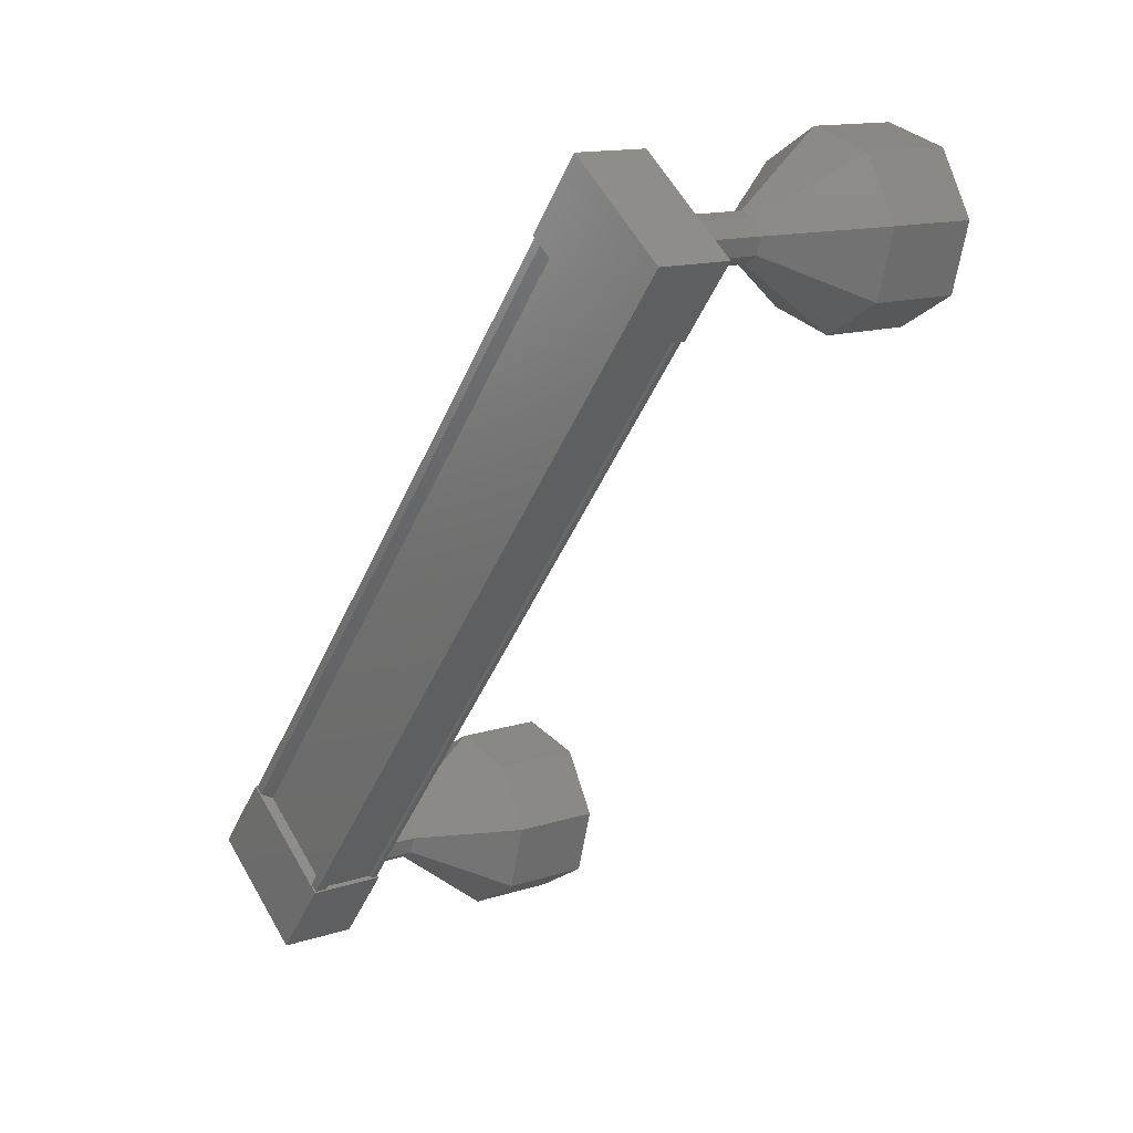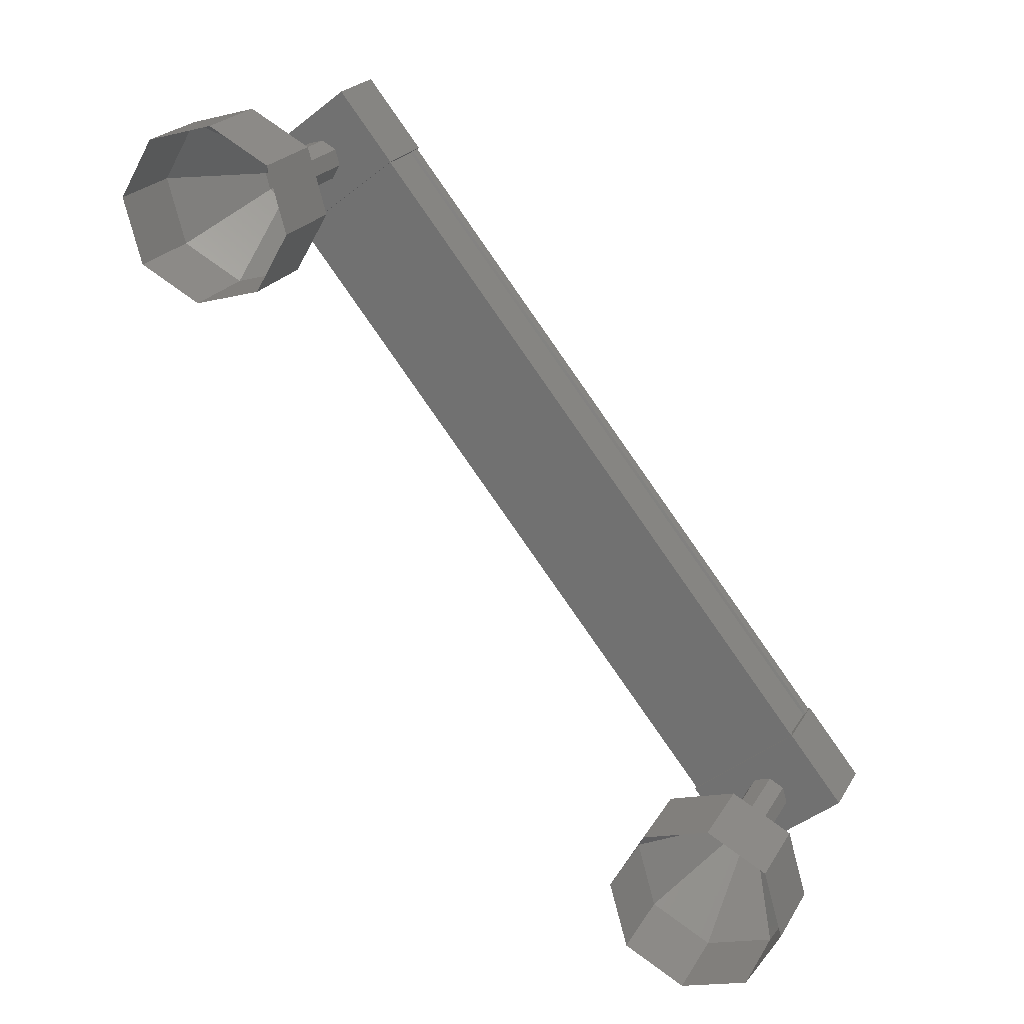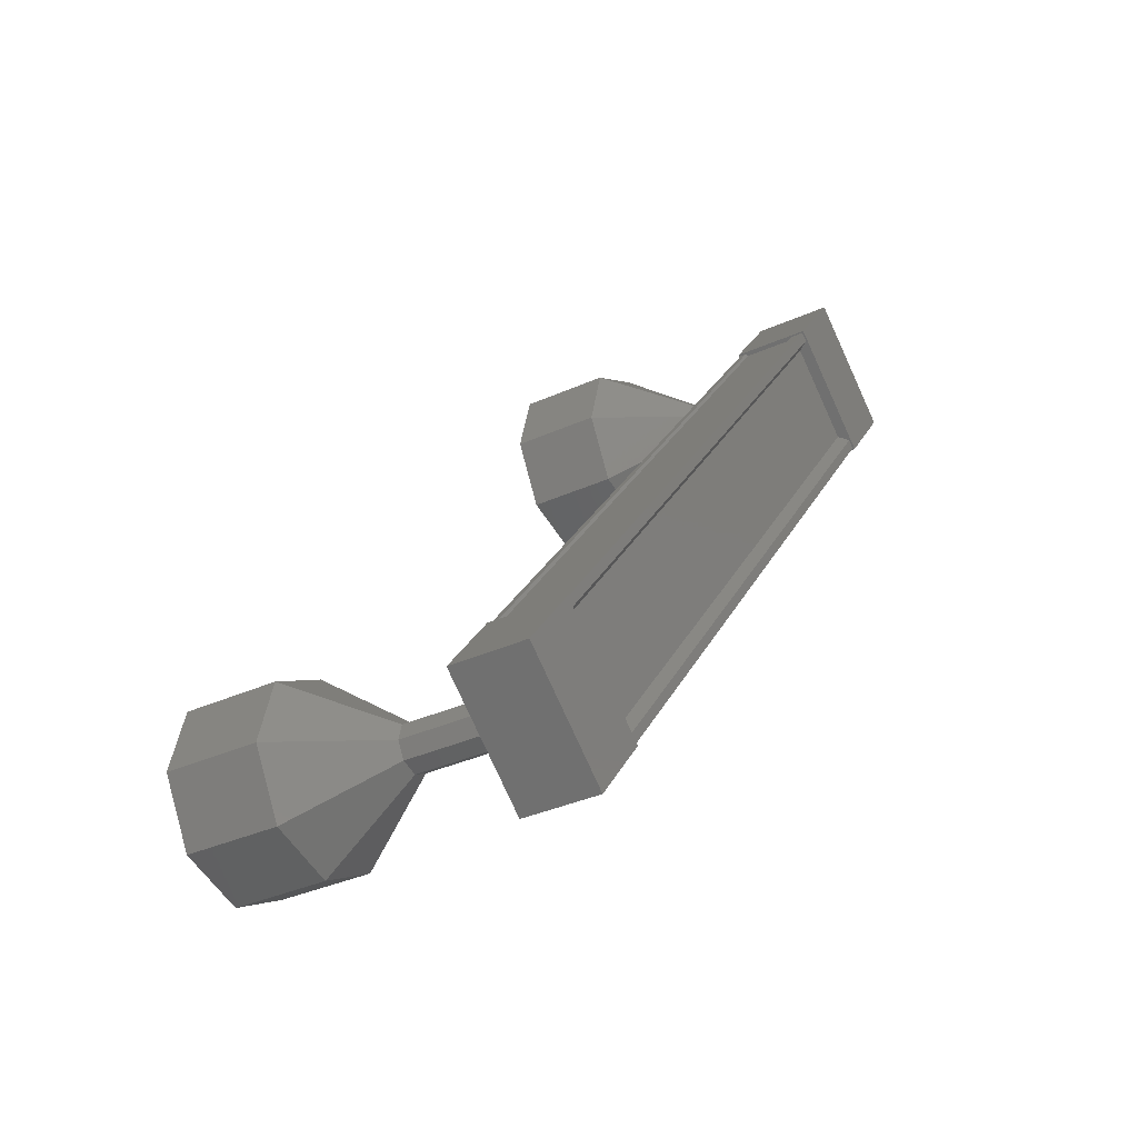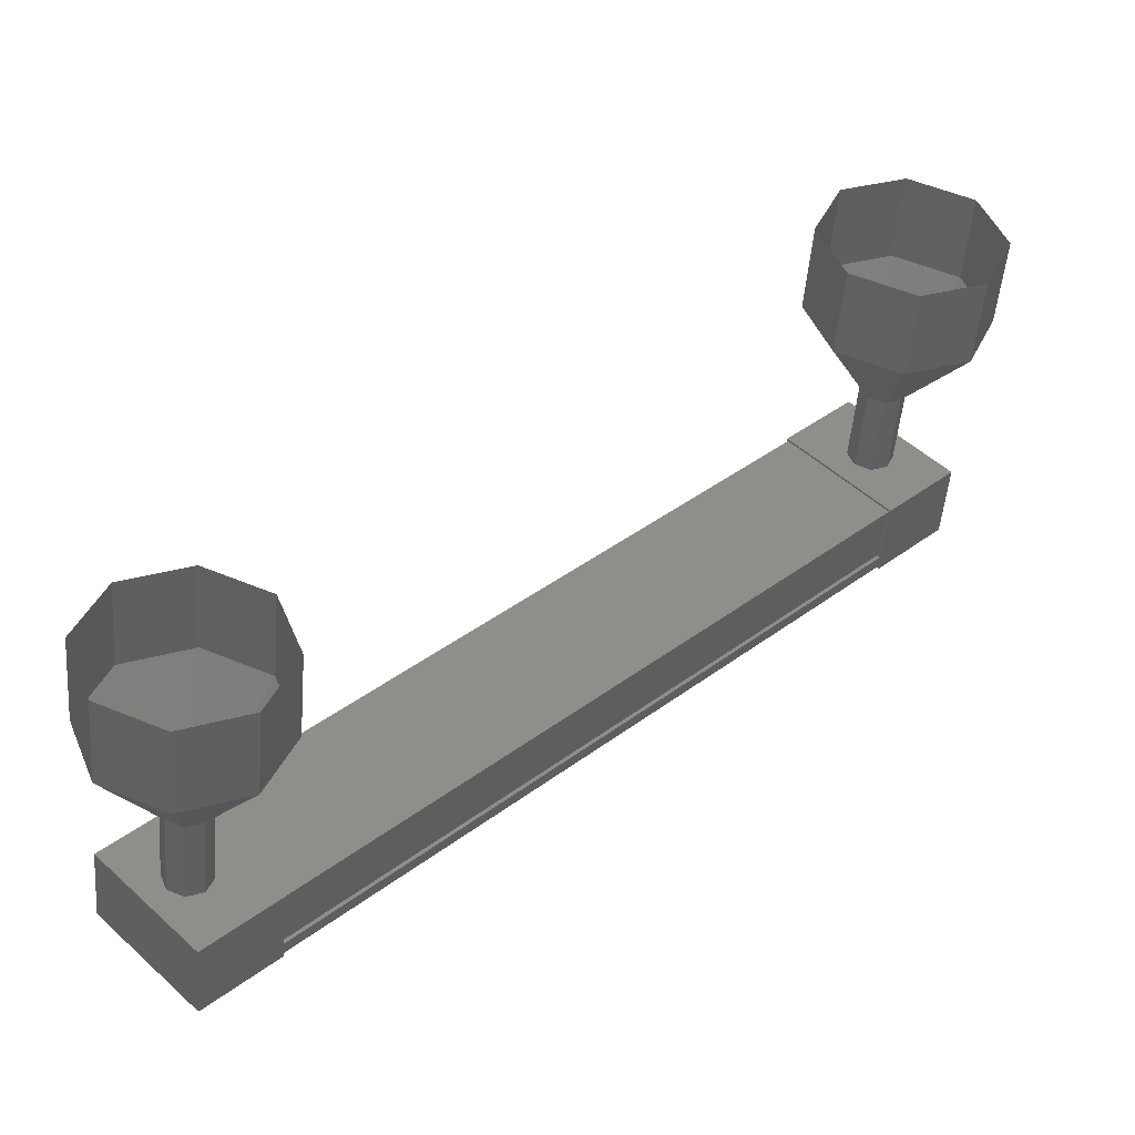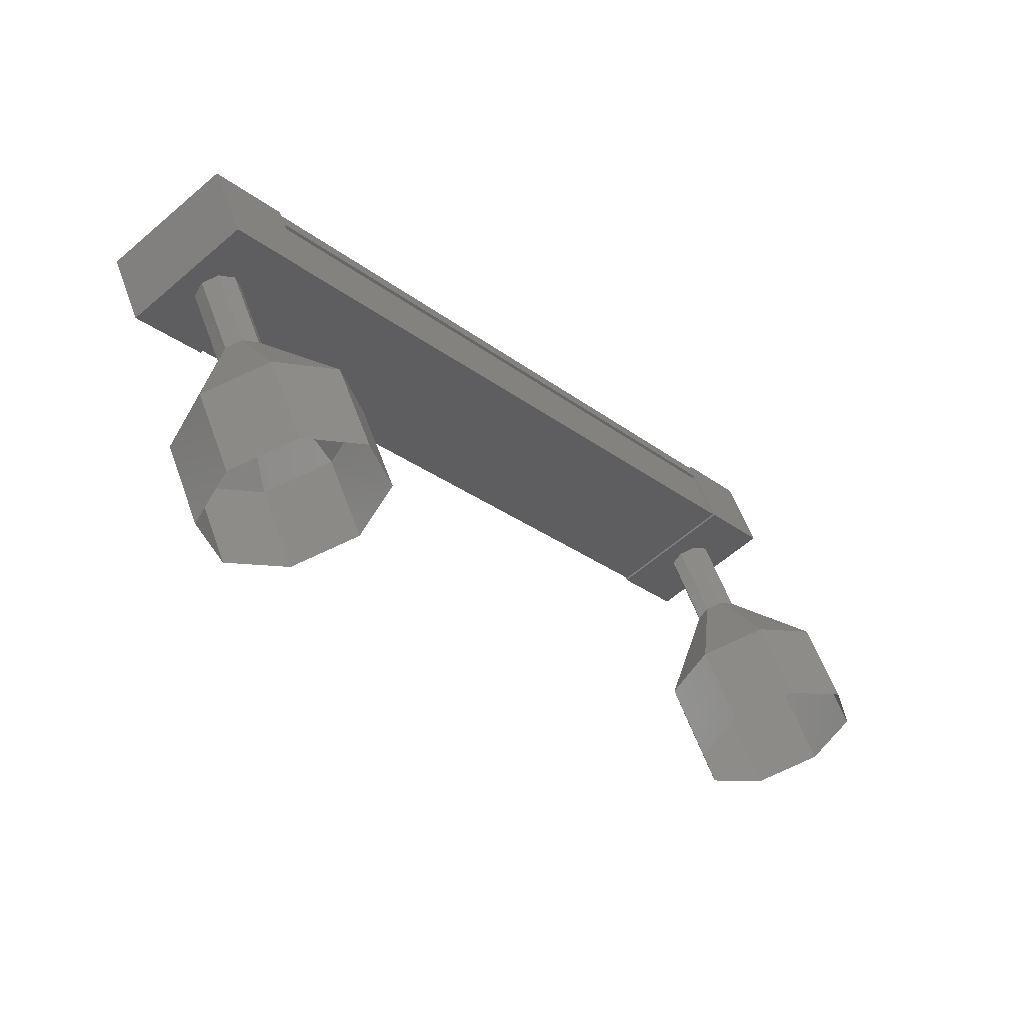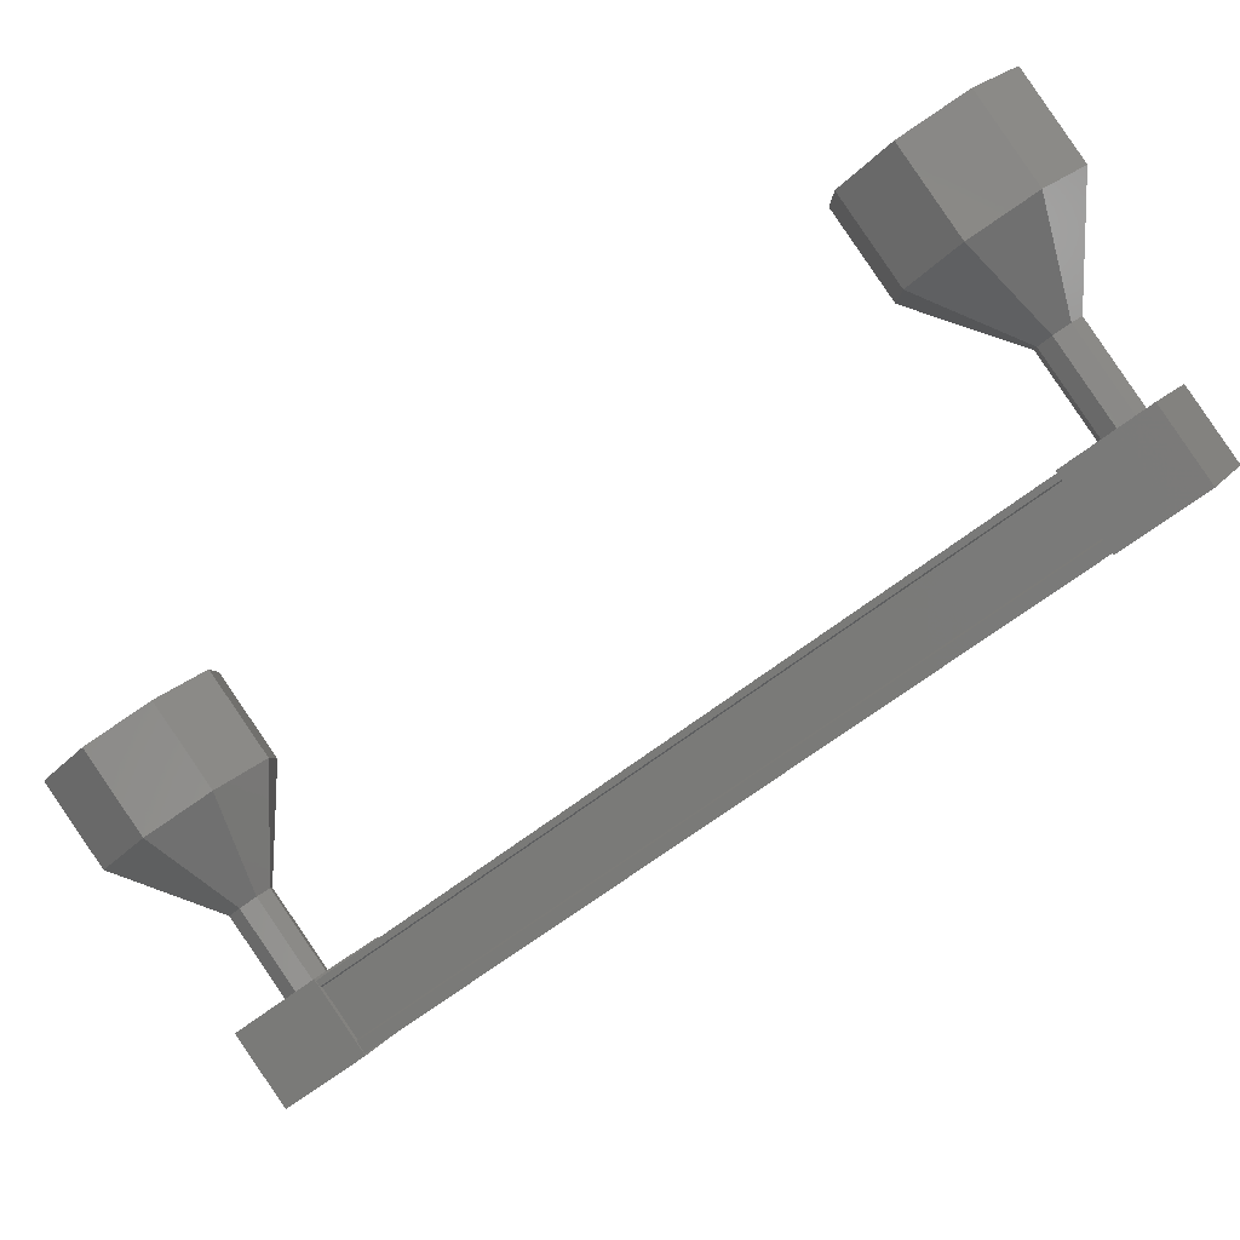
<metadata>
{"format":"stl","ext":"stl","renderer":"f3d","projection":"perspective","resolution":1024,"background":"white","views":[{"elev":12.6,"azim":-166.2,"up":"+Y"},{"elev":20.6,"azim":-16.7,"up":"+Y"},{"elev":-34.3,"azim":83.6,"up":"+Y"},{"elev":5.2,"azim":-97.3,"up":"+Z"},{"elev":53.1,"azim":-56.9,"up":"+Y"},{"elev":-20.7,"azim":-23.9,"up":"+Z"}]}
</metadata>
<code>
# stl→obj: 124 verts, 152 faces
v 20.22 -188.7 -72.56
v 20.24 -188.8 -72.69
v 15.74 -181.5 -76.2
v 15.68 -181.6 -76.25
v 16.41 -180.8 -75.54
v 16.53 -180.7 -75.58
v 21.02 -188 -72.07
v 16.59 -180.6 -75.53
v 21.09 -187.9 -72.02
v 16.14 -180.6 -74.96
v 20.64 -187.9 -71.45
v 16.13 -180.7 -74.98
v 20.62 -187.9 -71.47
v 20.98 -187.9 -71.92
v 15.73 -181.4 -76.07
v 20.91 -188 -72.03
v 21 -187.9 -71.92
v 16.51 -180.6 -75.43
v 16.49 -180.7 -75.43
v 15.42 -181.1 -76.47
v 15.84 -180.2 -75.08
v 16.35 -180.2 -75.74
v 16.84 -181 -75.36
v 15.91 -181.9 -76.09
v 16.32 -181 -74.7
v 15.39 -181.9 -75.43
v 14.9 -181.1 -75.81
v 20.88 -187.6 -72.2
v 19.95 -188.5 -72.93
v 20.37 -187.6 -71.54
v 19.43 -188.5 -72.27
v 19.92 -189.3 -71.89
v 20.44 -189.3 -72.56
v 21.37 -188.3 -71.83
v 20.85 -188.3 -71.16
v 20.17 -188.8 -72.74
v 20.09 -188.8 -72.63
v 15.6 -181.6 -76.14
v 20.1 -188.8 -72.61
v 15.61 -181.5 -76.12
v 19.75 -188.8 -72.15
v 15.26 -181.5 -75.66
v 19.72 -188.8 -72.16
v 15.23 -181.6 -75.67
v 19.68 -188.8 -72.11
v 15.19 -181.6 -75.62
v 20.59 -187.9 -71.39
v 16.1 -180.6 -74.9
v 19.44 -189.2 -69.8
v 18.82 -189.2 -69.02
v 18.86 -189.4 -70.26
v 18.24 -189.4 -69.47
v 18.33 -189 -70.67
v 17.72 -189 -69.88
v 18.17 -188.3 -70.8
v 17.56 -188.3 -70.01
v 18.47 -187.6 -70.56
v 17.85 -187.6 -69.78
v 19.05 -187.4 -70.11
v 18.43 -187.4 -69.32
v 19.57 -187.8 -69.7
v 18.96 -187.8 -68.91
v 19.74 -188.5 -69.57
v 19.12 -188.5 -68.79
v 15.05 -180.8 -74.49
v 15.52 -180.9 -75.4
v 14.9 -180.9 -74.61
v 15.44 -181 -75.45
v 14.83 -181 -74.67
v 15.48 -181.2 -75.42
v 14.87 -181.2 -74.63
v 15.61 -181.3 -75.32
v 15 -181.3 -74.53
v 15.76 -181.3 -75.21
v 15.14 -181.3 -74.42
v 15.83 -181.1 -75.15
v 15.22 -181.1 -74.36
v 15.79 -180.9 -75.18
v 15.18 -180.9 -74.39
v 15.66 -180.8 -75.28
v 13.89 -180.1 -72.87
v 13.93 -180.3 -74.11
v 13.31 -180.3 -73.32
v 13.63 -180.9 -74.34
v 13.01 -180.9 -73.56
v 13.79 -181.7 -74.22
v 13.18 -181.7 -73.43
v 14.32 -182.1 -73.81
v 13.7 -182.1 -73.02
v 14.9 -181.8 -73.35
v 14.28 -181.8 -72.56
v 15.19 -181.2 -73.12
v 14.58 -181.2 -72.33
v 15.03 -180.4 -73.25
v 14.42 -180.4 -72.46
v 14.51 -180.1 -73.66
v 14.91 -180.9 -74.62
v 14.87 -181.2 -74.64
v 15 -181.3 -74.54
v 15.15 -181.3 -74.43
v 15.22 -181.1 -74.37
v 15.18 -180.9 -74.4
v 15.05 -180.8 -74.5
v 20.3 -188.6 -71.66
v 19.68 -188.6 -70.87
v 20.16 -188.7 -71.77
v 19.54 -188.7 -70.98
v 20.02 -188.6 -71.87
v 19.41 -188.6 -71.09
v 19.98 -188.4 -71.91
v 19.37 -188.4 -71.12
v 20.06 -188.2 -71.85
v 19.44 -188.2 -71.06
v 20.2 -188.2 -71.73
v 19.59 -188.2 -70.95
v 20.33 -188.3 -71.63
v 19.72 -188.3 -70.84
v 20.37 -188.5 -71.6
v 19.76 -188.5 -70.81
v 19.77 -188.5 -70.82
v 19.69 -188.6 -70.88
v 19.55 -188.7 -70.99
v 19.45 -188.2 -71.07
v 19.72 -188.3 -70.85
f 1 2 3
f 3 2 4
f 5 6 7
f 7 6 8
f 8 9 7
f 10 11 12
f 12 11 13
f 13 14 12
f 3 15 1
f 1 15 5
f 5 16 1
f 7 16 5
f 9 8 17
f 17 8 18
f 18 14 17
f 19 14 18
f 12 14 19
f 20 21 22
f 22 21 23
f 23 24 22
f 25 24 23
f 26 24 25
f 25 21 26
f 26 21 27
f 27 21 20
f 20 24 27
f 22 24 20
f 28 29 30
f 30 29 31
f 31 32 30
f 29 32 31
f 33 32 29
f 29 34 33
f 33 34 32
f 32 34 35
f 35 30 32
f 34 30 35
f 28 30 34
f 34 29 28
f 2 36 4
f 4 36 37
f 37 38 4
f 39 38 37
f 40 38 39
f 39 41 40
f 40 41 42
f 42 41 43
f 43 44 42
f 45 44 43
f 46 44 45
f 45 47 46
f 46 47 48
f 48 47 10
f 25 23 21
f 24 26 27
f 47 11 10
f 49 50 51
f 51 50 52
f 52 53 51
f 54 53 52
f 55 53 54
f 54 56 55
f 55 56 57
f 57 56 58
f 58 59 57
f 60 59 58
f 61 59 60
f 60 62 61
f 61 62 63
f 63 62 64
f 64 49 63
f 50 49 64
f 65 66 67
f 67 66 68
f 68 69 67
f 70 69 68
f 71 69 70
f 70 72 71
f 71 72 73
f 73 72 74
f 74 75 73
f 76 75 74
f 77 75 76
f 76 78 77
f 77 78 79
f 79 78 80
f 80 65 79
f 66 65 80
f 81 82 83
f 83 82 84
f 84 85 83
f 86 85 84
f 87 85 86
f 86 88 87
f 87 88 89
f 89 88 90
f 90 91 89
f 92 91 90
f 93 91 92
f 92 94 93
f 93 94 95
f 95 94 96
f 96 81 95
f 82 81 96
f 96 97 82
f 82 97 69
f 69 84 82
f 98 84 69
f 86 84 98
f 98 99 86
f 86 99 88
f 88 99 100
f 100 90 88
f 101 90 100
f 92 90 101
f 101 102 92
f 92 102 94
f 94 102 103
f 103 96 94
f 97 96 103
f 104 105 106
f 106 105 107
f 107 108 106
f 109 108 107
f 110 108 109
f 109 111 110
f 110 111 112
f 112 111 113
f 113 114 112
f 115 114 113
f 116 114 115
f 115 117 116
f 116 117 118
f 118 117 119
f 119 104 118
f 105 104 119
f 120 63 121
f 121 63 49
f 49 122 121
f 51 122 49
f 109 122 51
f 51 53 109
f 109 53 111
f 111 53 55
f 55 123 111
f 57 123 55
f 115 123 57
f 57 59 115
f 115 59 124
f 124 59 61
f 61 120 124
f 63 120 61

</code>
